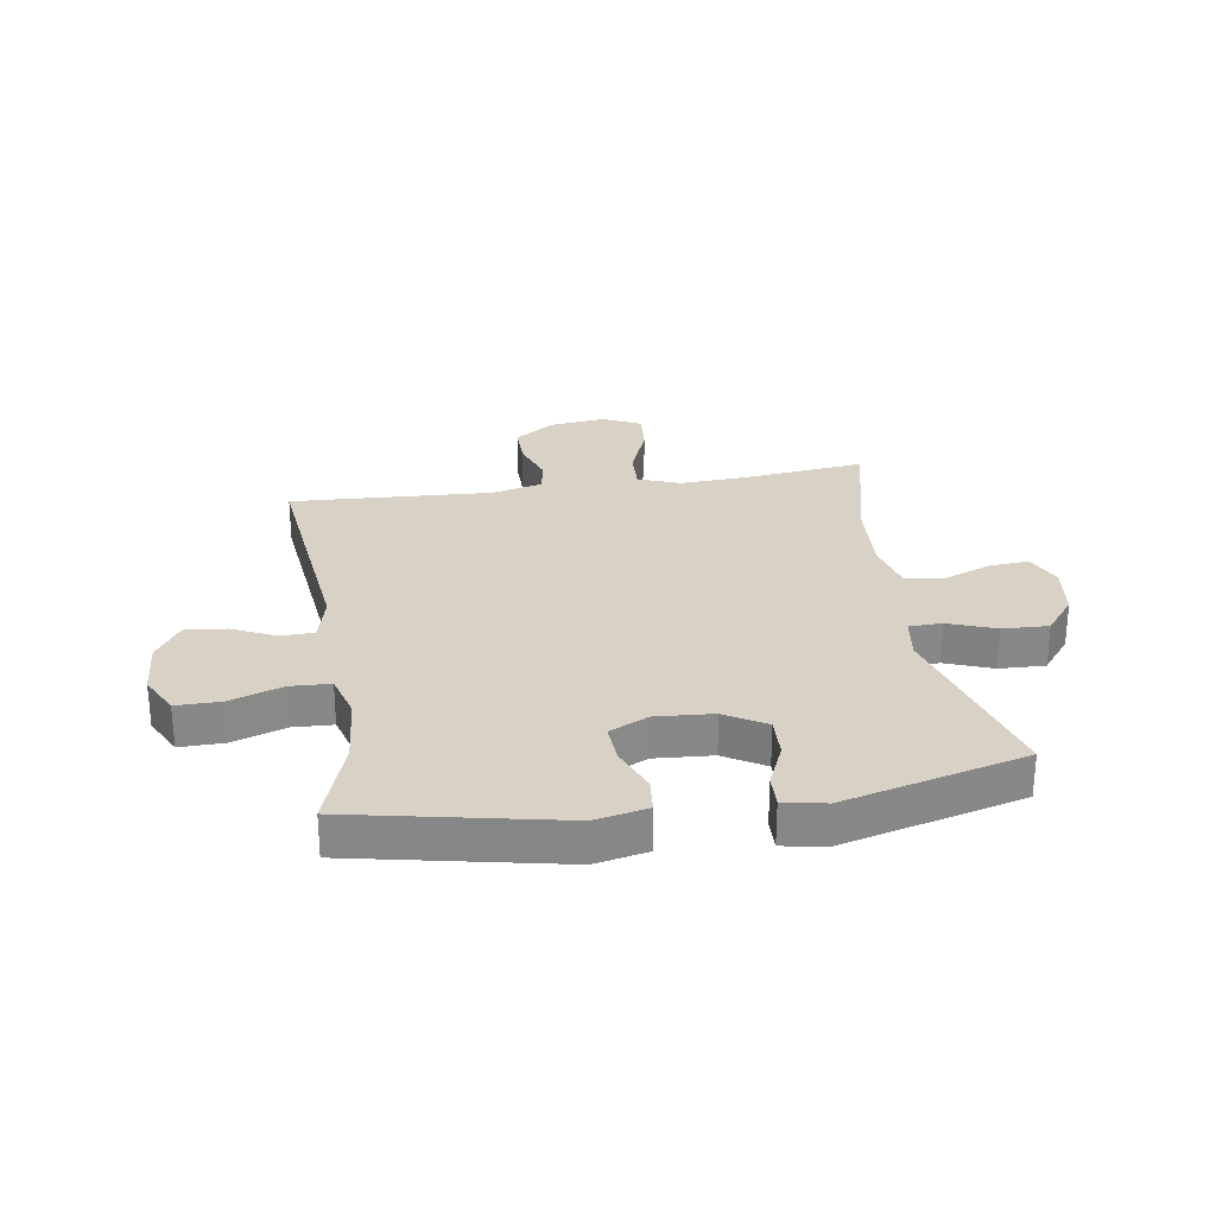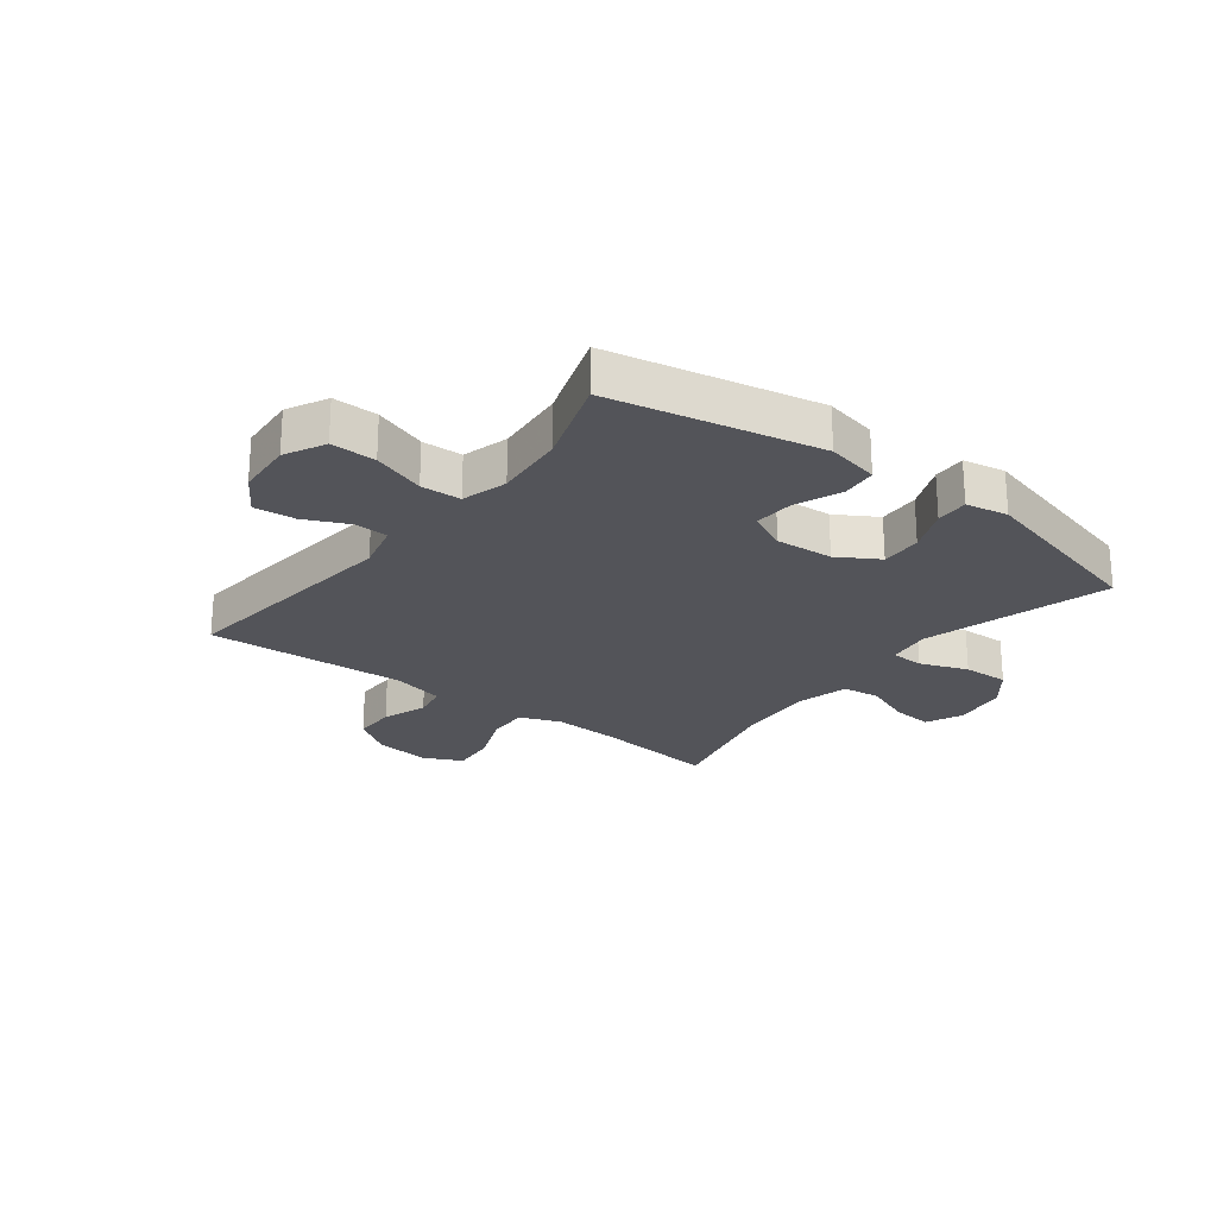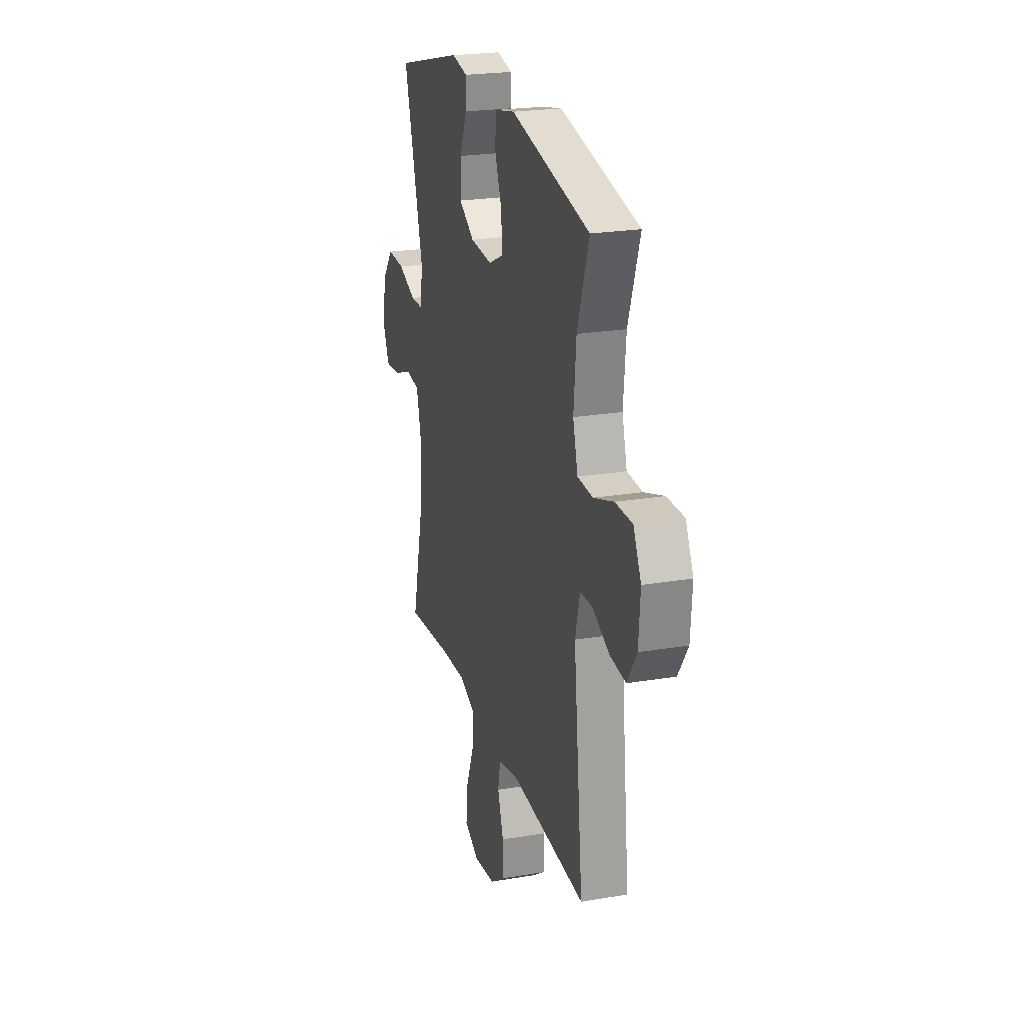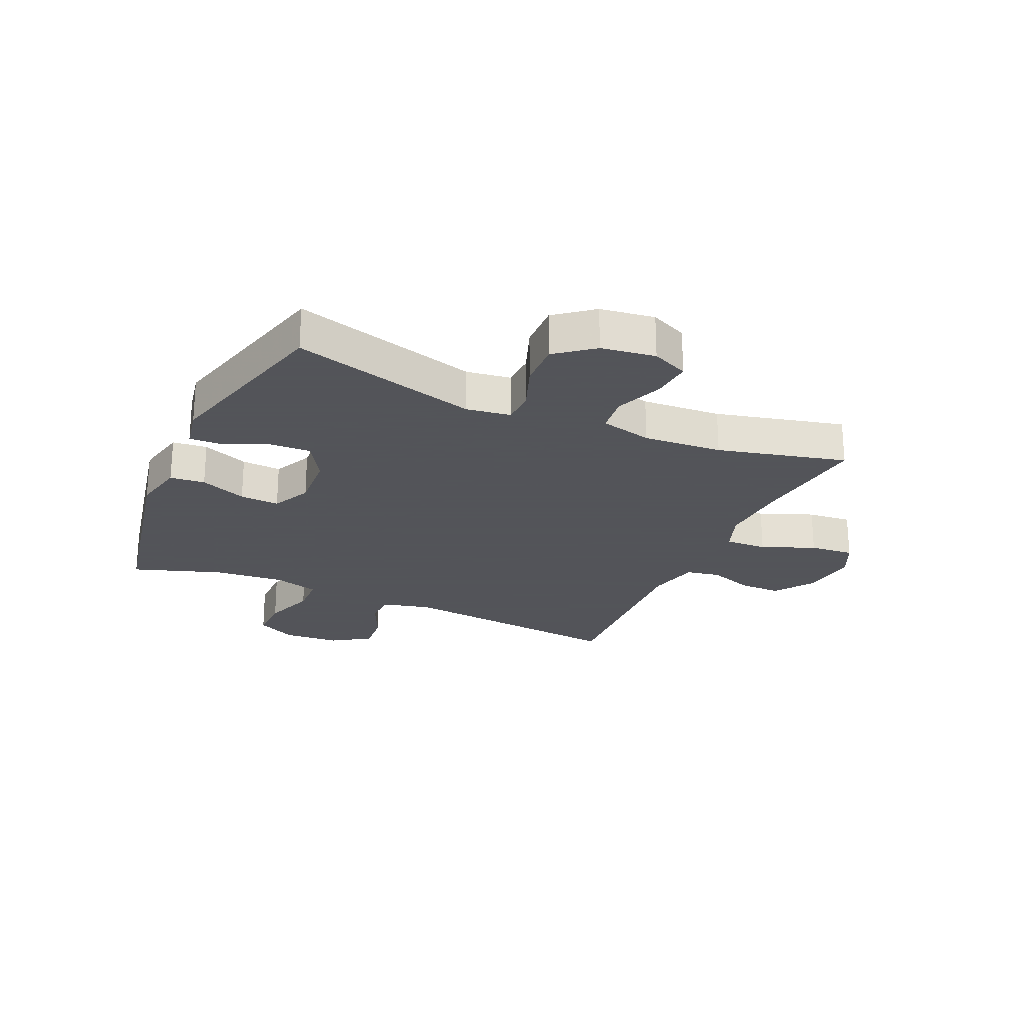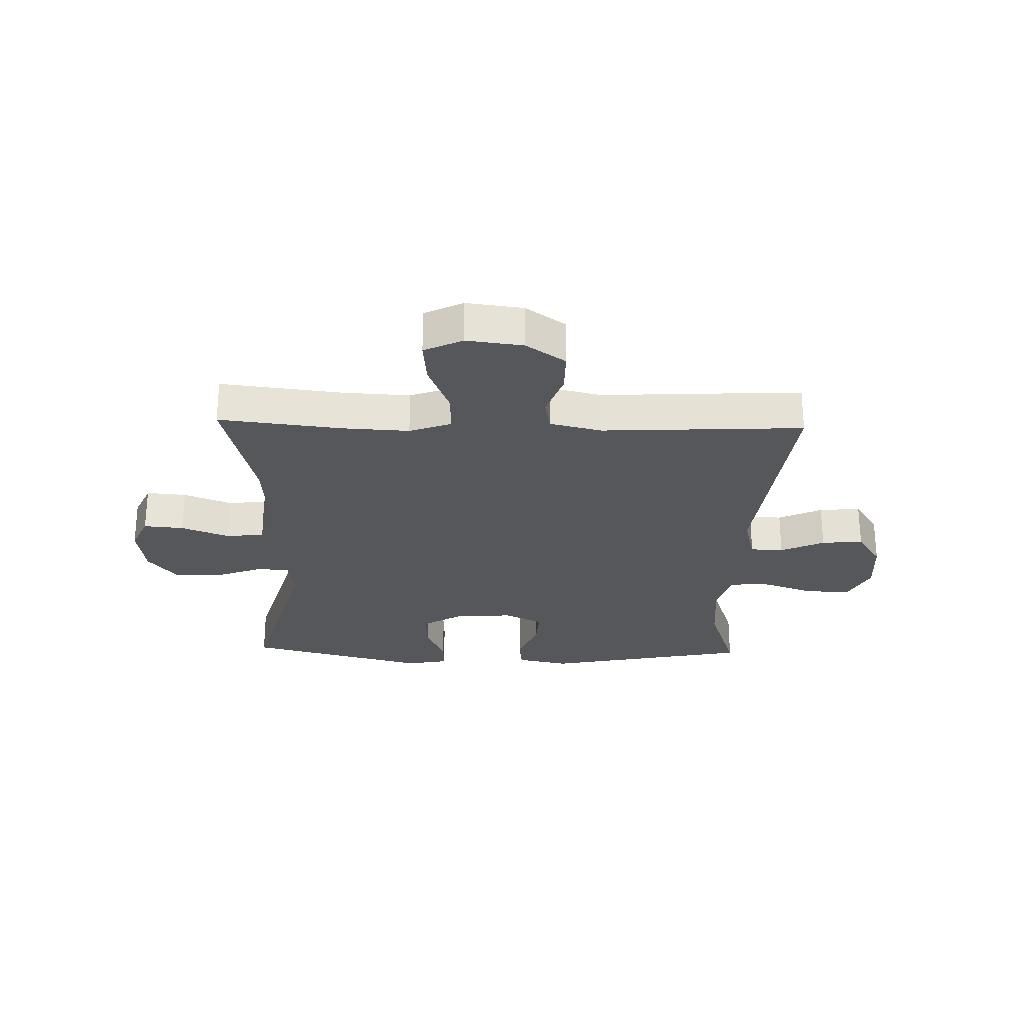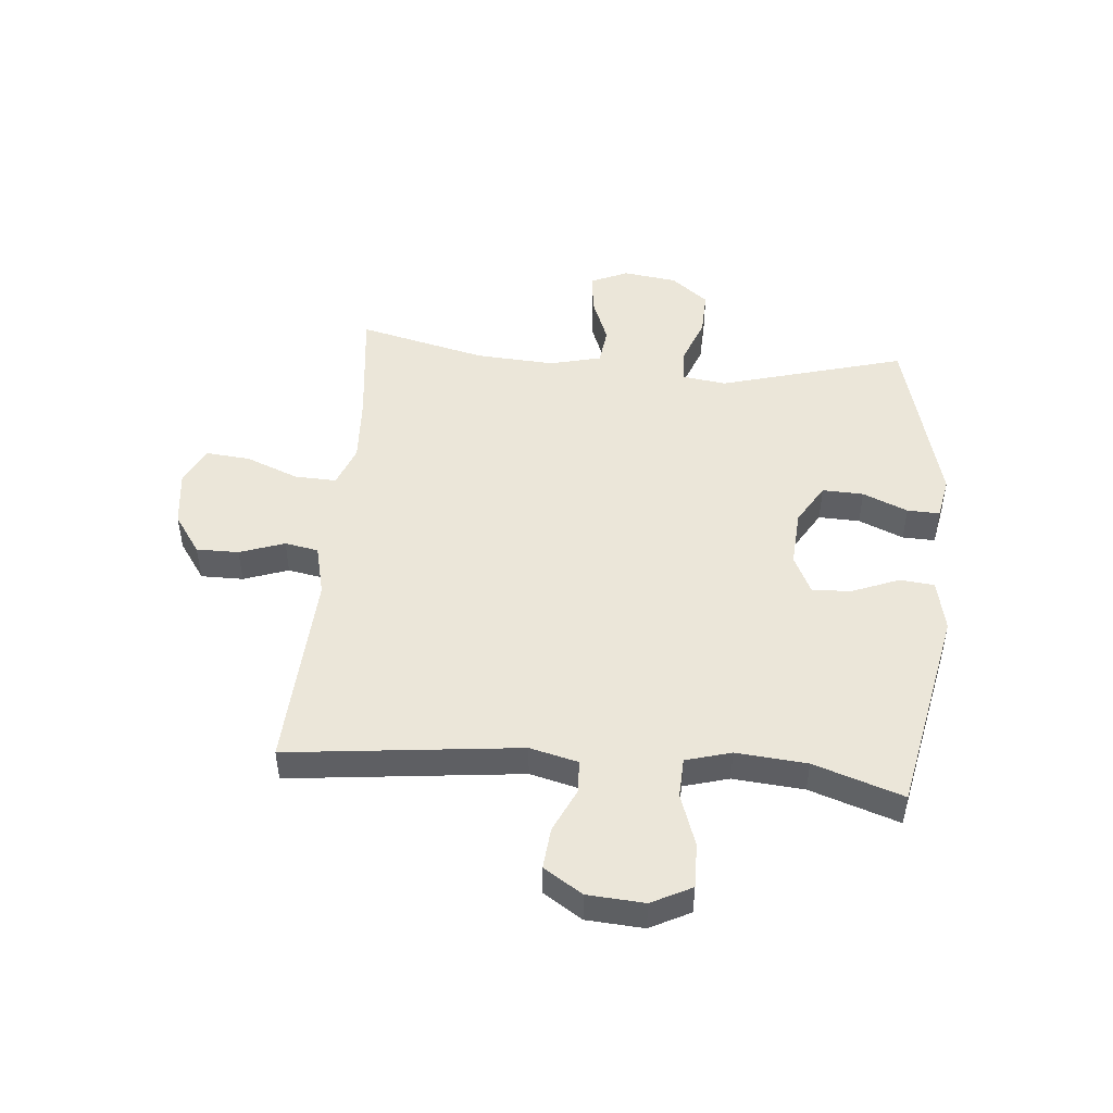
<metadata>
{"format":"obj","ext":"obj","renderer":"f3d","projection":"perspective","resolution":1024,"background":"white","views":[{"elev":27.6,"azim":-8.9,"up":"+Y"},{"elev":-23.7,"azim":-37.6,"up":"+Y"},{"elev":23.3,"azim":-105.9,"up":"+Z"},{"elev":-23.9,"azim":65.8,"up":"+Y"},{"elev":-26.5,"azim":178.3,"up":"+Y"},{"elev":48.1,"azim":-85.0,"up":"+Y"}]}
</metadata>
<code>
v -0.5 0.07 0.5
v -0.143 0.07 0.573
v -0.053 0.07 0.554
v -0.047 0.07 0.494
v -0.079 0.07 0.414
v -0.083 0.07 0.346
v -0.016 0.07 0.314
v 0.083 0.07 0.321
v 0.153 0.07 0.363
v 0.15 0.07 0.434
v 0.117 0.07 0.511
v 0.115 0.07 0.567
v 0.187 0.07 0.581
v 0.5 0.07 0.5
v 0.411 0.07 0.18
v 0.422 0.07 0.104
v 0.479 0.07 0.102
v 0.561 0.07 0.133
v 0.64 0.07 0.136
v 0.691 0.07 0.072
v 0.704 0.07 -0.021
v 0.676 0.07 -0.084
v 0.607 0.07 -0.078
v 0.524 0.07 -0.046
v 0.459 0.07 -0.054
v 0.437 0.07 -0.143
v 0.446 0.07 -0.279
v 0.5 0.07 -0.5
v 0.291 0.07 -0.476
v 0.174 0.07 -0.47
v 0.102 0.07 -0.497
v 0.105 0.07 -0.569
v 0.142 0.07 -0.661
v 0.149 0.07 -0.737
v 0.083 0.07 -0.769
v -0.014 0.07 -0.757
v -0.082 0.07 -0.71
v -0.082 0.07 -0.637
v -0.055 0.07 -0.56
v -0.066 0.07 -0.502
v -0.155 0.07 -0.481
v -0.5 0.07 -0.5
v -0.456 0.07 -0.1
v -0.477 0.07 -0.017
v -0.534 0.07 -0.015
v -0.609 0.07 -0.05
v -0.68 0.07 -0.057
v -0.723 0.07 0.009
v -0.73 0.07 0.107
v -0.695 0.07 0.176
v -0.618 0.07 0.175
v -0.528 0.07 0.144
v -0.459 0.07 0.147
v -0.437 0.07 0.225
v -0.448 0.07 0.347
v -0.5 0 0.5
v -0.143 0 0.573
v -0.053 0 0.554
v -0.047 0 0.494
v -0.079 0 0.414
v -0.083 0 0.346
v -0.016 0 0.314
v 0.083 0 0.321
v 0.153 0 0.363
v 0.15 0 0.434
v 0.117 0 0.511
v 0.115 0 0.567
v 0.187 0 0.581
v 0.5 0 0.5
v 0.411 0 0.18
v 0.422 0 0.104
v 0.479 0 0.102
v 0.561 0 0.133
v 0.64 0 0.136
v 0.691 0 0.072
v 0.704 0 -0.021
v 0.676 0 -0.084
v 0.607 0 -0.078
v 0.524 0 -0.046
v 0.459 0 -0.054
v 0.437 0 -0.143
v 0.446 0 -0.279
v 0.5 0 -0.5
v 0.291 0 -0.476
v 0.174 0 -0.47
v 0.102 0 -0.497
v 0.105 0 -0.569
v 0.142 0 -0.661
v 0.149 0 -0.737
v 0.083 0 -0.769
v -0.014 0 -0.757
v -0.082 0 -0.71
v -0.082 0 -0.637
v -0.055 0 -0.56
v -0.066 0 -0.502
v -0.155 0 -0.481
v -0.5 0 -0.5
v -0.456 0 -0.1
v -0.477 0 -0.017
v -0.534 0 -0.015
v -0.609 0 -0.05
v -0.68 0 -0.057
v -0.723 0 0.009
v -0.73 0 0.107
v -0.695 0 0.176
v -0.618 0 0.175
v -0.528 0 0.144
v -0.459 0 0.147
v -0.437 0 0.225
v -0.448 0 0.347
f 49 50 51 52
f 49 52 53
f 48 49 53
f 45 46 47 48
f 44 45 48 53
f 43 44 53 54
f 41 42 43
f 40 41 43 54
f 36 37 38 39
f 36 39 40
f 35 36 40
f 32 33 34 35
f 31 32 35 40
f 30 31 40 54
f 27 28 29
f 26 27 29 30
f 25 26 30 54
f 21 22 23 24
f 17 18 19 20
f 16 17 20 21
f 12 13 14 15
f 10 11 12 15
f 9 10 15 16
f 8 9 16
f 7 8 16
f 6 7 16
f 2 3 4 5
f 55 1 2 5
f 55 5 6
f 54 55 6 16
f 24 25 54
f 16 21 24 54
f 107 106 105 104
f 108 107 104
f 108 104 103
f 103 102 101 100
f 108 103 100 99
f 109 108 99 98
f 98 97 96
f 109 98 96 95
f 94 93 92 91
f 95 94 91
f 95 91 90
f 90 89 88 87
f 95 90 87 86
f 109 95 86 85
f 84 83 82
f 85 84 82 81
f 109 85 81 80
f 79 78 77 76
f 75 74 73 72
f 76 75 72 71
f 70 69 68 67
f 70 67 66 65
f 71 70 65 64
f 71 64 63
f 71 63 62
f 71 62 61
f 60 59 58 57
f 60 57 56 110
f 61 60 110
f 71 61 110 109
f 109 80 79
f 109 79 76 71
f 1 56 57 2
f 2 57 58 3
f 3 58 59 4
f 4 59 60 5
f 5 60 61 6
f 6 61 62 7
f 7 62 63 8
f 8 63 64 9
f 9 64 65 10
f 10 65 66 11
f 11 66 67 12
f 12 67 68 13
f 13 68 69 14
f 14 69 70 15
f 15 70 71 16
f 16 71 72 17
f 17 72 73 18
f 18 73 74 19
f 19 74 75 20
f 20 75 76 21
f 21 76 77 22
f 22 77 78 23
f 23 78 79 24
f 24 79 80 25
f 25 80 81 26
f 26 81 82 27
f 27 82 83 28
f 28 83 84 29
f 29 84 85 30
f 30 85 86 31
f 31 86 87 32
f 32 87 88 33
f 33 88 89 34
f 34 89 90 35
f 35 90 91 36
f 36 91 92 37
f 37 92 93 38
f 38 93 94 39
f 39 94 95 40
f 40 95 96 41
f 41 96 97 42
f 42 97 98 43
f 43 98 99 44
f 44 99 100 45
f 45 100 101 46
f 46 101 102 47
f 47 102 103 48
f 48 103 104 49
f 49 104 105 50
f 50 105 106 51
f 51 106 107 52
f 52 107 108 53
f 53 108 109 54
f 54 109 110 55
f 55 110 56 1

</code>
